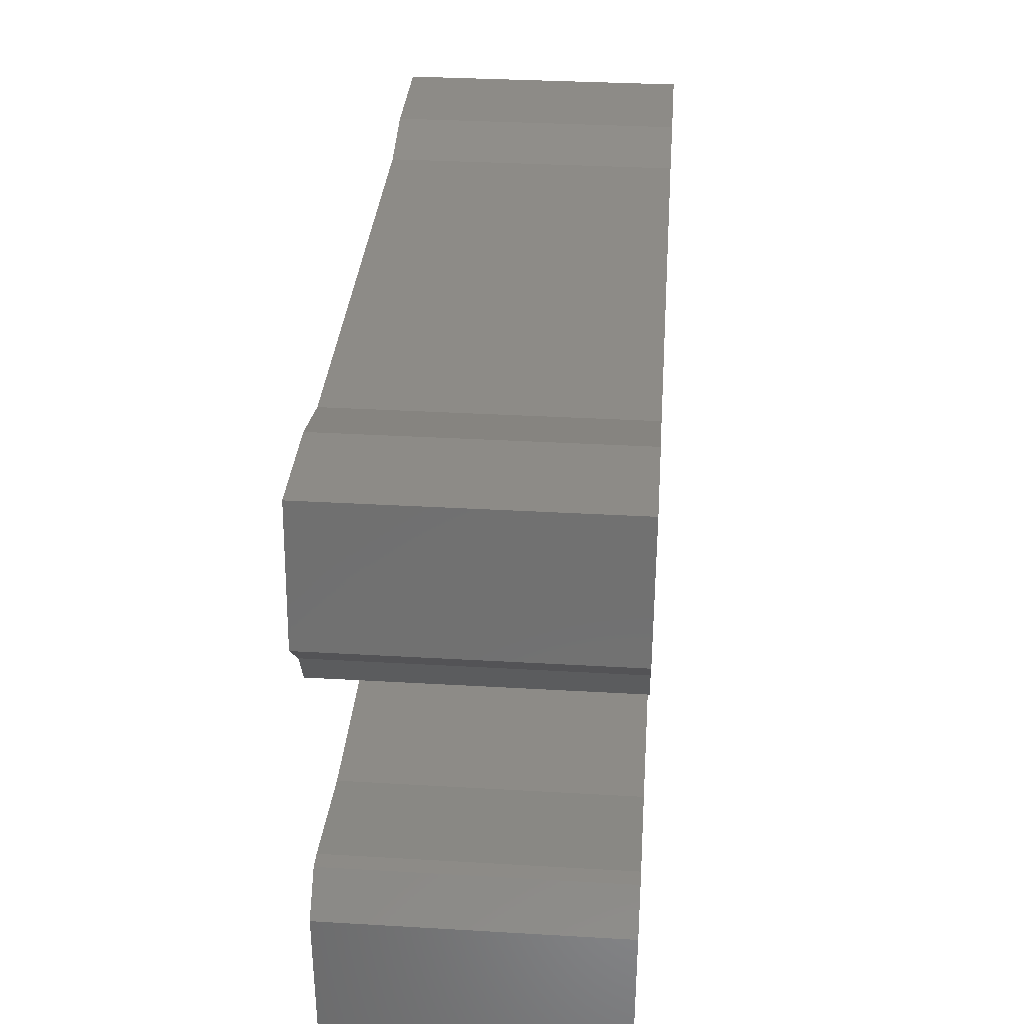
<metadata>
{"format":"stl","ext":"stl","renderer":"f3d","projection":"perspective","resolution":1024,"background":"white","views":[{"elev":34.0,"azim":-85.5,"up":"+Z"}]}
</metadata>
<code>
# stl→obj: 399 verts, 802 faces
v 0.09788 -0.01587 -0.03686
v -0.03051 -0.1587 -0.03686
v -0.03051 -0.01587 -0.03686
v 0.09788 -0.1587 -0.03686
v -0.03051 -0.1587 0.1099
v -0.03051 -0.01587 0.1099
v 0.2079 -0.01587 -0.03686
v 0.2079 -0.1587 -0.03686
v -0.03051 0.1587 -0.03686
v 0.09788 0.1587 -0.03686
v 0.05078 -0.1587 0.0581
v 0.04747 -0.1587 0.06103
v 0.04496 -0.1587 0.06467
v 0.0547 -0.1587 0.05604
v 0.04339 -0.1587 0.0688
v 0.05899 -0.1587 0.05498
v 0.04286 -0.1587 0.07319
v 0.06341 -0.1587 0.05498
v 0.04339 -0.1587 0.07758
v 0.0677 -0.1587 0.05604
v 0.04496 -0.1587 0.08172
v 0.07162 -0.1587 0.0581
v 0.07493 -0.1587 0.06103
v 0.07744 -0.1587 0.06467
v 0.006173 -0.1587 0.1466
v 0.04747 -0.1587 0.08536
v 0.07901 -0.1587 0.0688
v 0.02451 -0.1587 0.1466
v 0.06341 -0.1587 0.0914
v 0.0677 -0.1587 0.09034
v 0.05899 -0.1587 0.0914
v 0.0547 -0.1587 0.09034
v 0.05078 -0.1587 0.08829
v 0.1529 -0.1587 0.1282
v 0.07901 -0.1587 0.07758
v 0.07954 -0.1587 0.07319
v 0.07744 -0.1587 0.08172
v 0.07493 -0.1587 0.08536
v 0.07162 -0.1587 0.08829
v 0.4464 -0.1587 0.1282
v 0.6848 -0.1587 -0.03686
v 0.7399 -0.1587 0.1282
v 0.8212 -0.1587 0.0581
v 0.8178 -0.1587 0.06103
v 0.7949 -0.1587 -0.03686
v 0.8153 -0.1587 0.06467
v 0.8251 -0.1587 0.05604
v 0.8138 -0.1587 0.0688
v 0.8294 -0.1587 0.05498
v 0.8132 -0.1587 0.07319
v 0.8338 -0.1587 0.05498
v 0.8138 -0.1587 0.07758
v 0.8381 -0.1587 0.05604
v 0.9233 -0.1587 -0.03686
v 0.8153 -0.1587 0.08172
v 0.842 -0.1587 0.0581
v 0.7582 -0.1587 0.1466
v 0.8178 -0.1587 0.08536
v 0.8453 -0.1587 0.06103
v 0.8212 -0.1587 0.08829
v 0.8478 -0.1587 0.06467
v 0.8251 -0.1587 0.09034
v 0.8294 -0.1587 0.0914
v 0.8866 -0.1587 0.1466
v 0.8453 -0.1587 0.08536
v 0.8478 -0.1587 0.08172
v 0.842 -0.1587 0.08829
v 0.8381 -0.1587 0.09034
v 0.8338 -0.1587 0.0914
v 0.9233 -0.1587 0.1099
v 0.8494 -0.1587 0.07758
v 0.8499 -0.1587 0.07319
v 0.8494 -0.1587 0.0688
v 0.006173 -0.01587 0.1466
v -0.03051 0.1587 0.1099
v 0.6848 -0.01587 -0.03686
v 0.2079 0.1587 -0.03686
v 0.05078 0.1587 0.0581
v 0.04747 0.1587 0.06103
v 0.04496 0.1587 0.06467
v 0.0547 0.1587 0.05604
v 0.04339 0.1587 0.0688
v 0.05899 0.1587 0.05498
v 0.04286 0.1587 0.07319
v 0.06341 0.1587 0.05498
v 0.04339 0.1587 0.07758
v 0.0677 0.1587 0.05604
v 0.04496 0.1587 0.08172
v 0.07162 0.1587 0.0581
v 0.07493 0.1587 0.06103
v 0.07744 0.1587 0.06467
v 0.006173 0.1587 0.1466
v 0.04747 0.1587 0.08536
v 0.07901 0.1587 0.0688
v 0.02451 0.1587 0.1466
v 0.0677 0.1587 0.09034
v 0.06341 0.1587 0.0914
v 0.05899 0.1587 0.0914
v 0.0547 0.1587 0.09034
v 0.05078 0.1587 0.08829
v 0.1529 0.1587 0.1282
v 0.07954 0.1587 0.07319
v 0.07901 0.1587 0.07758
v 0.07744 0.1587 0.08172
v 0.07493 0.1587 0.08536
v 0.07162 0.1587 0.08829
v 0.4464 0.1587 0.1282
v 0.6848 0.1587 -0.03686
v 0.7399 0.1587 0.1282
v 0.8212 0.1587 0.0581
v 0.7949 0.1587 -0.03686
v 0.8178 0.1587 0.06103
v 0.8153 0.1587 0.06467
v 0.8251 0.1587 0.05604
v 0.8138 0.1587 0.0688
v 0.8294 0.1587 0.05498
v 0.8132 0.1587 0.07319
v 0.8338 0.1587 0.05498
v 0.8138 0.1587 0.07758
v 0.8381 0.1587 0.05604
v 0.9233 0.1587 -0.03686
v 0.8153 0.1587 0.08172
v 0.842 0.1587 0.0581
v 0.7582 0.1587 0.1466
v 0.8178 0.1587 0.08536
v 0.8453 0.1587 0.06103
v 0.8212 0.1587 0.08829
v 0.8478 0.1587 0.06467
v 0.8251 0.1587 0.09034
v 0.8294 0.1587 0.0914
v 0.8866 0.1587 0.1466
v 0.8478 0.1587 0.08172
v 0.8453 0.1587 0.08536
v 0.842 0.1587 0.08829
v 0.8381 0.1587 0.09034
v 0.8338 0.1587 0.0914
v 0.9233 0.1587 0.1099
v 0.8499 0.1587 0.07319
v 0.8494 0.1587 0.07758
v 0.8494 0.1587 0.0688
v 0.02451 -0.01587 0.1466
v 0.7949 -0.01587 -0.03686
v 0.1529 -0.01587 0.1282
v 0.9233 -0.01587 -0.03686
v 0.4464 -0.01587 0.1282
v 0.9233 -0.01587 0.1099
v 0.7399 -0.01587 0.1282
v 0.8866 -0.01587 0.1466
v 0.7582 -0.01587 0.1466
v 0.07901 -0.01587 0.07758
v 0.07954 -0.01587 0.07319
v 0.07744 -0.01587 0.08172
v 0.07493 -0.01587 0.08536
v 0.07162 -0.01587 0.08829
v 0.0677 -0.01587 0.09034
v 0.06341 -0.01587 0.0914
v 0.05899 -0.01587 0.0914
v 0.0547 -0.01587 0.09034
v 0.05078 -0.01587 0.08829
v 0.04747 -0.01587 0.08536
v 0.04496 -0.01587 0.08172
v 0.04339 -0.01587 0.07758
v 0.04286 -0.01587 0.07319
v 0.04339 -0.01587 0.0688
v 0.04496 -0.01587 0.06467
v 0.04747 -0.01587 0.06103
v 0.05078 -0.01587 0.0581
v 0.0547 -0.01587 0.05604
v 0.05899 -0.01587 0.05498
v 0.06341 -0.01587 0.05498
v 0.0677 -0.01587 0.05604
v 0.07162 -0.01587 0.0581
v 0.07493 -0.01587 0.06103
v 0.07744 -0.01587 0.06467
v 0.07901 -0.01587 0.0688
v 0.8494 -0.01587 0.07758
v 0.8499 -0.01587 0.07319
v 0.8478 -0.01587 0.08172
v 0.8453 -0.01587 0.08536
v 0.842 -0.01587 0.08829
v 0.8381 -0.01587 0.09034
v 0.8338 -0.01587 0.0914
v 0.8294 -0.01587 0.0914
v 0.8251 -0.01587 0.09034
v 0.8212 -0.01587 0.08829
v 0.8178 -0.01587 0.08536
v 0.8153 -0.01587 0.08172
v 0.8138 -0.01587 0.07758
v 0.8132 -0.01587 0.07319
v 0.8138 -0.01587 0.0688
v 0.8153 -0.01587 0.06467
v 0.8178 -0.01587 0.06103
v 0.8212 -0.01587 0.0581
v 0.8251 -0.01587 0.05604
v 0.8294 -0.01587 0.05498
v 0.8338 -0.01587 0.05498
v 0.8381 -0.01587 0.05604
v 0.842 -0.01587 0.0581
v 0.8453 -0.01587 0.06103
v 0.8478 -0.01587 0.06467
v 0.8494 -0.01587 0.0688
v -0.01217 -0.01587 0.5868
v 0.09788 -0.1587 0.5868
v 0.09788 -0.01587 0.5868
v -0.01217 -0.1587 0.5868
v 0.1713 -0.1587 0.5684
v 0.1713 -0.01587 0.5684
v -0.03051 -0.01587 0.44
v -0.03051 -0.1587 0.44
v 0.09788 0.1587 0.5868
v -0.01217 0.1587 0.5868
v 0.05078 -0.1587 0.4616
v 0.04747 -0.1587 0.4646
v 0.006173 -0.1587 0.4034
v 0.04496 -0.1587 0.4682
v 0.0547 -0.1587 0.4596
v 0.04339 -0.1587 0.4723
v 0.05899 -0.1587 0.4585
v 0.02451 -0.1587 0.3667
v 0.04286 -0.1587 0.4767
v 0.06341 -0.1587 0.4585
v 0.1162 -0.1587 0.3483
v 0.04339 -0.1587 0.4811
v 0.0677 -0.1587 0.4596
v 0.04496 -0.1587 0.4852
v 0.07162 -0.1587 0.4616
v 0.07493 -0.1587 0.4646
v 0.1896 -0.1587 0.385
v 0.07744 -0.1587 0.4682
v 0.07901 -0.1587 0.4723
v 0.07954 -0.1587 0.4767
v 0.0547 -0.1587 0.4939
v 0.05899 -0.1587 0.4949
v 0.05078 -0.1587 0.4918
v 0.04747 -0.1587 0.4889
v 0.07162 -0.1587 0.4918
v 0.07493 -0.1587 0.4889
v 0.0677 -0.1587 0.4939
v 0.06341 -0.1587 0.4949
v 0.07901 -0.1587 0.4811
v 0.07744 -0.1587 0.4852
v 0.3363 -0.1587 0.4217
v 0.3686 -0.1587 0.4535
v 0.3716 -0.1587 0.4393
v 0.3692 -0.1587 0.4679
v 0.3732 -0.1587 0.4818
v 0.3805 -0.1587 0.4943
v 0.3905 -0.1587 0.5047
v 0.4027 -0.1587 0.5124
v 0.4647 -0.1587 0.5684
v 0.4698 -0.1587 0.5009
v 0.4788 -0.1587 0.4896
v 0.4584 -0.1587 0.5097
v 0.4451 -0.1587 0.5155
v 0.4309 -0.1587 0.5179
v 0.4165 -0.1587 0.5169
v 0.7215 -0.1587 0.5684
v 0.4848 -0.1587 0.4765
v 0.4875 -0.1587 0.4623
v 0.7765 -0.1587 0.4767
v 0.8172 -0.1587 0.4881
v 0.8149 -0.1587 0.4844
v 0.8202 -0.1587 0.4911
v 0.8683 -0.1587 0.4951
v 0.8405 -0.1587 0.4927
v 0.844 -0.1587 0.4902
v 0.8365 -0.1587 0.4944
v 0.7949 -0.1587 0.5868
v 0.8323 -0.1587 0.495
v 0.828 -0.1587 0.4947
v 0.8239 -0.1587 0.4934
v 0.9049 -0.1587 0.5317
v 0.9233 -0.1587 0.5868
v 0.4647 -0.01587 0.5684
v 0.1713 0.1587 0.5684
v 0.006173 -0.01587 0.4034
v -0.03051 0.1587 0.44
v 0.05078 0.1587 0.4616
v 0.006173 0.1587 0.4034
v 0.04747 0.1587 0.4646
v 0.04496 0.1587 0.4682
v 0.0547 0.1587 0.4596
v 0.04339 0.1587 0.4723
v 0.05899 0.1587 0.4585
v 0.02451 0.1587 0.3667
v 0.04286 0.1587 0.4767
v 0.06341 0.1587 0.4585
v 0.1162 0.1587 0.3483
v 0.04339 0.1587 0.4811
v 0.0677 0.1587 0.4596
v 0.04496 0.1587 0.4852
v 0.07162 0.1587 0.4616
v 0.07493 0.1587 0.4646
v 0.1896 0.1587 0.385
v 0.07744 0.1587 0.4682
v 0.07901 0.1587 0.4723
v 0.07954 0.1587 0.4767
v 0.05899 0.1587 0.4949
v 0.0547 0.1587 0.4939
v 0.05078 0.1587 0.4918
v 0.04747 0.1587 0.4889
v 0.07493 0.1587 0.4889
v 0.07162 0.1587 0.4918
v 0.0677 0.1587 0.4939
v 0.06341 0.1587 0.4949
v 0.07901 0.1587 0.4811
v 0.07744 0.1587 0.4852
v 0.3363 0.1587 0.4217
v 0.3686 0.1587 0.4535
v 0.3716 0.1587 0.4393
v 0.3692 0.1587 0.4679
v 0.3732 0.1587 0.4818
v 0.3805 0.1587 0.4943
v 0.3905 0.1587 0.5047
v 0.4027 0.1587 0.5124
v 0.4647 0.1587 0.5684
v 0.4788 0.1587 0.4896
v 0.4698 0.1587 0.5009
v 0.4584 0.1587 0.5097
v 0.4451 0.1587 0.5155
v 0.4309 0.1587 0.5179
v 0.4165 0.1587 0.5169
v 0.7215 0.1587 0.5684
v 0.4875 0.1587 0.4623
v 0.4848 0.1587 0.4765
v 0.7765 0.1587 0.4767
v 0.8172 0.1587 0.4881
v 0.8149 0.1587 0.4844
v 0.8202 0.1587 0.4911
v 0.8683 0.1587 0.4951
v 0.844 0.1587 0.4902
v 0.8405 0.1587 0.4927
v 0.8365 0.1587 0.4944
v 0.7949 0.1587 0.5868
v 0.8323 0.1587 0.495
v 0.828 0.1587 0.4947
v 0.8239 0.1587 0.4934
v 0.9049 0.1587 0.5317
v 0.9233 0.1587 0.5868
v 0.7215 -0.01587 0.5684
v 0.7949 -0.01587 0.5868
v 0.9233 -0.01587 0.5868
v 0.9049 -0.01587 0.5317
v 0.8683 -0.01587 0.4951
v 0.844 -0.01587 0.4902
v 0.8405 -0.01587 0.4927
v 0.8365 -0.01587 0.4944
v 0.8323 -0.01587 0.495
v 0.828 -0.01587 0.4947
v 0.8239 -0.01587 0.4934
v 0.8202 -0.01587 0.4911
v 0.8172 -0.01587 0.4881
v 0.8149 -0.01587 0.4844
v 0.7765 -0.01587 0.4767
v 0.4875 -0.01587 0.4623
v 0.4848 -0.01587 0.4765
v 0.4788 -0.01587 0.4896
v 0.4698 -0.01587 0.5009
v 0.4584 -0.01587 0.5097
v 0.4451 -0.01587 0.5155
v 0.4309 -0.01587 0.5179
v 0.4165 -0.01587 0.5169
v 0.4027 -0.01587 0.5124
v 0.3905 -0.01587 0.5047
v 0.3805 -0.01587 0.4943
v 0.3732 -0.01587 0.4818
v 0.3692 -0.01587 0.4679
v 0.3686 -0.01587 0.4535
v 0.3716 -0.01587 0.4393
v 0.3363 -0.01587 0.4217
v 0.1896 -0.01587 0.385
v 0.1162 -0.01587 0.3483
v 0.02451 -0.01587 0.3667
v 0.07901 -0.01587 0.4811
v 0.07954 -0.01587 0.4767
v 0.07744 -0.01587 0.4852
v 0.07493 -0.01587 0.4889
v 0.07162 -0.01587 0.4918
v 0.0677 -0.01587 0.4939
v 0.06341 -0.01587 0.4949
v 0.05899 -0.01587 0.4949
v 0.0547 -0.01587 0.4939
v 0.05078 -0.01587 0.4918
v 0.04747 -0.01587 0.4889
v 0.04496 -0.01587 0.4852
v 0.04339 -0.01587 0.4811
v 0.04286 -0.01587 0.4767
v 0.04339 -0.01587 0.4723
v 0.04496 -0.01587 0.4682
v 0.04747 -0.01587 0.4646
v 0.05078 -0.01587 0.4616
v 0.0547 -0.01587 0.4596
v 0.05899 -0.01587 0.4585
v 0.06341 -0.01587 0.4585
v 0.0677 -0.01587 0.4596
v 0.07162 -0.01587 0.4616
v 0.07493 -0.01587 0.4646
v 0.07744 -0.01587 0.4682
v 0.07901 -0.01587 0.4723
f 1 2 3
f 1 4 2
f 3 5 6
f 3 2 5
f 7 4 1
f 7 8 4
f 1 3 9
f 1 9 10
f 11 12 2
f 13 5 2
f 13 2 12
f 14 2 4
f 14 11 2
f 15 5 13
f 16 14 4
f 17 5 15
f 18 16 4
f 19 5 17
f 20 18 4
f 21 5 19
f 22 20 4
f 23 22 4
f 24 23 4
f 25 21 26
f 25 5 21
f 8 24 4
f 8 27 24
f 28 29 30
f 28 31 29
f 28 32 31
f 28 33 32
f 28 26 33
f 28 25 26
f 34 35 36
f 34 37 35
f 34 38 37
f 34 39 38
f 34 30 39
f 34 36 27
f 34 27 8
f 34 28 30
f 40 34 8
f 41 40 8
f 42 40 41
f 43 44 45
f 46 41 45
f 46 45 44
f 47 43 45
f 48 42 41
f 48 41 46
f 49 47 45
f 50 42 48
f 51 49 45
f 52 42 50
f 53 45 54
f 53 51 45
f 55 42 52
f 56 53 54
f 57 55 58
f 57 42 55
f 59 56 54
f 60 57 58
f 61 59 54
f 62 57 60
f 63 57 62
f 64 65 66
f 64 67 65
f 64 68 67
f 64 69 68
f 64 63 69
f 64 57 63
f 70 71 72
f 70 66 71
f 70 73 61
f 70 72 73
f 70 61 54
f 70 64 66
f 6 25 74
f 6 5 25
f 3 6 75
f 3 75 9
f 76 8 7
f 76 41 8
f 7 1 10
f 7 10 77
f 78 9 79
f 80 9 75
f 80 79 9
f 81 10 9
f 81 9 78
f 82 80 75
f 83 10 81
f 84 82 75
f 85 10 83
f 86 84 75
f 87 10 85
f 88 86 75
f 89 10 87
f 90 10 89
f 91 10 90
f 92 93 88
f 92 88 75
f 77 10 91
f 77 91 94
f 95 96 97
f 95 97 98
f 95 98 99
f 95 99 100
f 95 100 93
f 95 93 92
f 101 102 103
f 101 103 104
f 101 104 105
f 101 105 106
f 101 106 96
f 101 94 102
f 101 77 94
f 101 96 95
f 107 77 101
f 108 77 107
f 109 108 107
f 110 111 112
f 113 111 108
f 113 112 111
f 114 111 110
f 115 108 109
f 115 113 108
f 116 111 114
f 117 115 109
f 118 111 116
f 119 117 109
f 120 121 111
f 120 111 118
f 122 119 109
f 123 121 120
f 124 125 122
f 124 122 109
f 126 121 123
f 127 125 124
f 128 121 126
f 129 127 124
f 130 129 124
f 131 132 133
f 131 133 134
f 131 134 135
f 131 135 136
f 131 136 130
f 131 130 124
f 137 138 139
f 137 139 132
f 137 128 140
f 137 140 138
f 137 121 128
f 137 132 131
f 74 28 141
f 74 25 28
f 142 41 76
f 142 45 41
f 141 34 143
f 141 28 34
f 144 45 142
f 144 54 45
f 143 40 145
f 143 34 40
f 146 54 144
f 146 70 54
f 145 42 147
f 145 40 42
f 148 70 146
f 148 64 70
f 147 57 149
f 147 42 57
f 149 64 148
f 149 57 64
f 150 151 36
f 150 36 35
f 152 35 37
f 152 150 35
f 153 37 38
f 153 152 37
f 154 38 39
f 154 153 38
f 155 39 30
f 155 154 39
f 156 30 29
f 156 155 30
f 157 29 31
f 157 156 29
f 158 31 32
f 158 157 31
f 159 32 33
f 159 158 32
f 160 33 26
f 160 159 33
f 161 26 21
f 161 160 26
f 162 161 21
f 162 21 19
f 163 162 19
f 163 19 17
f 164 17 15
f 164 163 17
f 165 15 13
f 165 164 15
f 166 13 12
f 166 165 13
f 167 12 11
f 167 166 12
f 168 11 14
f 168 167 11
f 169 14 16
f 169 168 14
f 170 16 18
f 170 169 16
f 171 18 20
f 171 170 18
f 172 20 22
f 172 171 20
f 173 22 23
f 173 172 22
f 174 23 24
f 174 24 27
f 174 173 23
f 175 174 27
f 151 27 36
f 151 175 27
f 176 177 72
f 176 72 71
f 178 71 66
f 178 176 71
f 179 66 65
f 179 178 66
f 180 65 67
f 180 179 65
f 181 67 68
f 181 180 67
f 182 68 69
f 182 181 68
f 183 69 63
f 183 182 69
f 184 63 62
f 184 183 63
f 185 62 60
f 185 184 62
f 186 60 58
f 186 185 60
f 187 58 55
f 187 186 58
f 188 187 55
f 188 55 52
f 189 188 52
f 189 52 50
f 190 50 48
f 190 189 50
f 191 48 46
f 191 190 48
f 192 46 44
f 192 191 46
f 193 44 43
f 193 192 44
f 194 43 47
f 194 193 43
f 195 47 49
f 195 194 47
f 196 49 51
f 196 195 49
f 197 51 53
f 197 196 51
f 198 53 56
f 198 197 53
f 199 56 59
f 199 198 56
f 200 59 61
f 200 61 73
f 200 199 59
f 201 200 73
f 177 73 72
f 177 201 73
f 6 74 92
f 6 92 75
f 76 7 77
f 76 77 108
f 74 141 95
f 74 95 92
f 142 76 108
f 142 108 111
f 141 143 101
f 141 101 95
f 144 142 111
f 144 111 121
f 143 145 107
f 143 107 101
f 146 144 121
f 146 121 137
f 145 147 109
f 145 109 107
f 148 146 137
f 148 137 131
f 147 149 124
f 147 124 109
f 149 148 131
f 149 131 124
f 150 102 151
f 150 103 102
f 152 104 103
f 152 103 150
f 153 105 104
f 153 104 152
f 154 106 105
f 154 105 153
f 155 96 106
f 155 106 154
f 156 97 96
f 156 96 155
f 157 98 97
f 157 97 156
f 158 99 98
f 158 98 157
f 159 100 99
f 159 93 100
f 159 99 158
f 160 93 159
f 161 93 160
f 161 88 93
f 162 88 161
f 162 86 88
f 163 86 162
f 163 84 86
f 164 84 163
f 164 82 84
f 165 80 82
f 165 82 164
f 166 79 80
f 166 80 165
f 167 78 79
f 167 79 166
f 168 81 78
f 168 78 167
f 169 83 81
f 169 81 168
f 170 85 83
f 170 83 169
f 171 87 85
f 171 85 170
f 172 89 87
f 172 87 171
f 173 90 89
f 173 89 172
f 174 91 90
f 174 90 173
f 175 94 91
f 175 102 94
f 175 91 174
f 151 102 175
f 176 138 177
f 176 139 138
f 178 132 139
f 178 139 176
f 179 133 132
f 179 132 178
f 180 134 133
f 180 133 179
f 181 135 134
f 181 134 180
f 182 136 135
f 182 135 181
f 183 130 136
f 183 136 182
f 184 129 130
f 184 130 183
f 185 127 129
f 185 125 127
f 185 129 184
f 186 125 185
f 187 125 186
f 187 122 125
f 188 122 187
f 188 119 122
f 189 119 188
f 189 117 119
f 190 117 189
f 190 115 117
f 191 113 115
f 191 115 190
f 192 112 113
f 192 113 191
f 193 110 112
f 193 112 192
f 194 114 110
f 194 110 193
f 195 116 114
f 195 114 194
f 196 118 116
f 196 116 195
f 197 120 118
f 197 118 196
f 198 123 120
f 198 120 197
f 199 126 123
f 199 123 198
f 200 128 126
f 200 126 199
f 201 140 128
f 201 138 140
f 201 128 200
f 177 138 201
f 202 203 204
f 202 205 203
f 204 206 207
f 204 203 206
f 208 205 202
f 208 209 205
f 202 204 210
f 202 210 211
f 212 213 214
f 215 209 214
f 215 214 213
f 216 212 214
f 217 209 215
f 218 214 219
f 218 216 214
f 220 209 217
f 221 219 222
f 221 218 219
f 223 209 220
f 224 221 222
f 225 209 223
f 226 224 222
f 227 226 222
f 228 229 227
f 228 230 229
f 228 231 230
f 228 227 222
f 205 232 233
f 205 234 232
f 205 235 234
f 205 225 235
f 205 209 225
f 203 236 237
f 203 238 236
f 203 239 238
f 203 233 239
f 203 205 233
f 206 240 231
f 206 203 237
f 206 241 240
f 206 237 241
f 206 231 228
f 242 206 228
f 243 242 244
f 245 242 243
f 246 206 242
f 246 242 245
f 247 206 246
f 248 206 247
f 249 206 248
f 250 251 252
f 250 253 251
f 250 254 253
f 250 255 254
f 250 256 255
f 250 249 256
f 250 206 249
f 257 258 259
f 257 252 258
f 257 259 260
f 257 250 252
f 261 260 262
f 263 260 261
f 264 265 266
f 264 267 265
f 268 269 267
f 268 270 269
f 268 271 270
f 268 263 271
f 268 257 260
f 268 260 263
f 272 267 264
f 272 268 267
f 273 268 272
f 207 250 274
f 207 206 250
f 204 207 275
f 204 275 210
f 276 209 208
f 276 214 209
f 208 202 211
f 208 211 277
f 278 279 280
f 281 279 277
f 281 280 279
f 282 279 278
f 283 281 277
f 284 285 279
f 284 279 282
f 286 283 277
f 287 288 285
f 287 285 284
f 289 286 277
f 290 288 287
f 291 289 277
f 292 288 290
f 293 288 292
f 294 293 295
f 294 295 296
f 294 296 297
f 294 288 293
f 211 298 299
f 211 299 300
f 211 300 301
f 211 301 291
f 211 291 277
f 210 302 303
f 210 303 304
f 210 304 305
f 210 305 298
f 210 298 211
f 275 297 306
f 275 302 210
f 275 306 307
f 275 307 302
f 275 294 297
f 308 294 275
f 309 310 308
f 311 309 308
f 312 308 275
f 312 311 308
f 313 312 275
f 314 313 275
f 315 314 275
f 316 317 318
f 316 318 319
f 316 319 320
f 316 320 321
f 316 321 322
f 316 322 315
f 316 315 275
f 323 324 325
f 323 325 317
f 323 326 324
f 323 317 316
f 327 328 326
f 329 327 326
f 330 331 332
f 330 332 333
f 334 333 335
f 334 335 336
f 334 336 337
f 334 337 329
f 334 326 323
f 334 329 326
f 338 330 333
f 338 333 334
f 339 338 334
f 274 257 340
f 274 250 257
f 340 268 341
f 340 257 268
f 341 273 342
f 341 268 273
f 342 272 343
f 342 273 272
f 343 264 344
f 343 272 264
f 344 266 345
f 344 264 266
f 346 345 266
f 346 266 265
f 347 265 267
f 347 346 265
f 348 267 269
f 348 347 267
f 349 269 270
f 349 348 269
f 350 270 271
f 350 349 270
f 351 271 263
f 351 350 271
f 352 263 261
f 352 351 263
f 353 261 262
f 353 352 261
f 353 260 354
f 353 262 260
f 354 259 355
f 354 260 259
f 356 355 259
f 356 259 258
f 357 258 252
f 357 356 258
f 358 252 251
f 358 357 252
f 359 251 253
f 359 358 251
f 360 253 254
f 360 359 253
f 361 254 255
f 361 360 254
f 362 255 256
f 362 361 255
f 363 256 249
f 363 362 256
f 364 249 248
f 364 363 249
f 365 248 247
f 365 364 248
f 366 247 246
f 366 365 247
f 367 246 245
f 367 366 246
f 368 245 243
f 368 367 245
f 369 243 244
f 369 368 243
f 369 242 370
f 369 244 242
f 370 228 371
f 370 242 228
f 371 222 372
f 371 228 222
f 372 219 373
f 372 222 219
f 373 214 276
f 373 219 214
f 374 375 231
f 374 231 240
f 376 240 241
f 376 374 240
f 377 241 237
f 377 376 241
f 378 237 236
f 378 377 237
f 379 236 238
f 379 378 236
f 380 238 239
f 380 379 238
f 381 239 233
f 381 380 239
f 382 233 232
f 382 381 233
f 383 232 234
f 383 382 232
f 384 234 235
f 384 383 234
f 385 235 225
f 385 384 235
f 386 385 225
f 386 225 223
f 387 386 223
f 387 223 220
f 388 220 217
f 388 387 220
f 389 217 215
f 389 388 217
f 390 215 213
f 390 389 215
f 391 213 212
f 391 390 213
f 392 212 216
f 392 391 212
f 393 216 218
f 393 392 216
f 394 218 221
f 394 393 218
f 395 221 224
f 395 394 221
f 396 224 226
f 396 395 224
f 397 226 227
f 397 396 226
f 398 227 229
f 398 229 230
f 398 397 227
f 399 398 230
f 375 230 231
f 375 399 230
f 207 274 316
f 207 316 275
f 276 208 277
f 276 277 279
f 274 340 323
f 274 323 316
f 340 341 334
f 340 334 323
f 341 342 339
f 341 339 334
f 342 343 338
f 342 338 339
f 343 344 330
f 343 330 338
f 344 345 331
f 344 331 330
f 346 331 345
f 346 332 331
f 347 333 332
f 347 332 346
f 348 335 333
f 348 333 347
f 349 336 335
f 349 335 348
f 350 337 336
f 350 336 349
f 351 329 337
f 351 337 350
f 352 327 329
f 352 329 351
f 353 328 327
f 353 327 352
f 353 354 326
f 353 326 328
f 354 355 324
f 354 324 326
f 356 324 355
f 356 325 324
f 357 317 325
f 357 325 356
f 358 318 317
f 358 317 357
f 359 319 318
f 359 318 358
f 360 320 319
f 360 319 359
f 361 321 320
f 361 320 360
f 362 322 321
f 362 321 361
f 363 315 322
f 363 322 362
f 364 314 315
f 364 315 363
f 365 313 314
f 365 314 364
f 366 312 313
f 366 313 365
f 367 311 312
f 367 312 366
f 368 309 311
f 368 311 367
f 369 310 309
f 369 309 368
f 369 370 308
f 369 308 310
f 370 371 294
f 370 294 308
f 371 372 288
f 371 288 294
f 372 373 285
f 372 285 288
f 373 276 279
f 373 279 285
f 374 297 375
f 374 306 297
f 376 307 306
f 376 306 374
f 377 302 307
f 377 307 376
f 378 303 302
f 378 302 377
f 379 304 303
f 379 303 378
f 380 305 304
f 380 304 379
f 381 298 305
f 381 305 380
f 382 299 298
f 382 298 381
f 383 300 299
f 383 301 300
f 383 299 382
f 384 301 383
f 385 301 384
f 385 291 301
f 386 291 385
f 386 289 291
f 387 289 386
f 387 286 289
f 388 286 387
f 388 283 286
f 389 281 283
f 389 283 388
f 390 280 281
f 390 281 389
f 391 278 280
f 391 280 390
f 392 282 278
f 392 278 391
f 393 284 282
f 393 282 392
f 394 287 284
f 394 284 393
f 395 290 287
f 395 287 394
f 396 292 290
f 396 290 395
f 397 293 292
f 397 292 396
f 398 295 293
f 398 293 397
f 399 296 295
f 399 297 296
f 399 295 398
f 375 297 399

</code>
